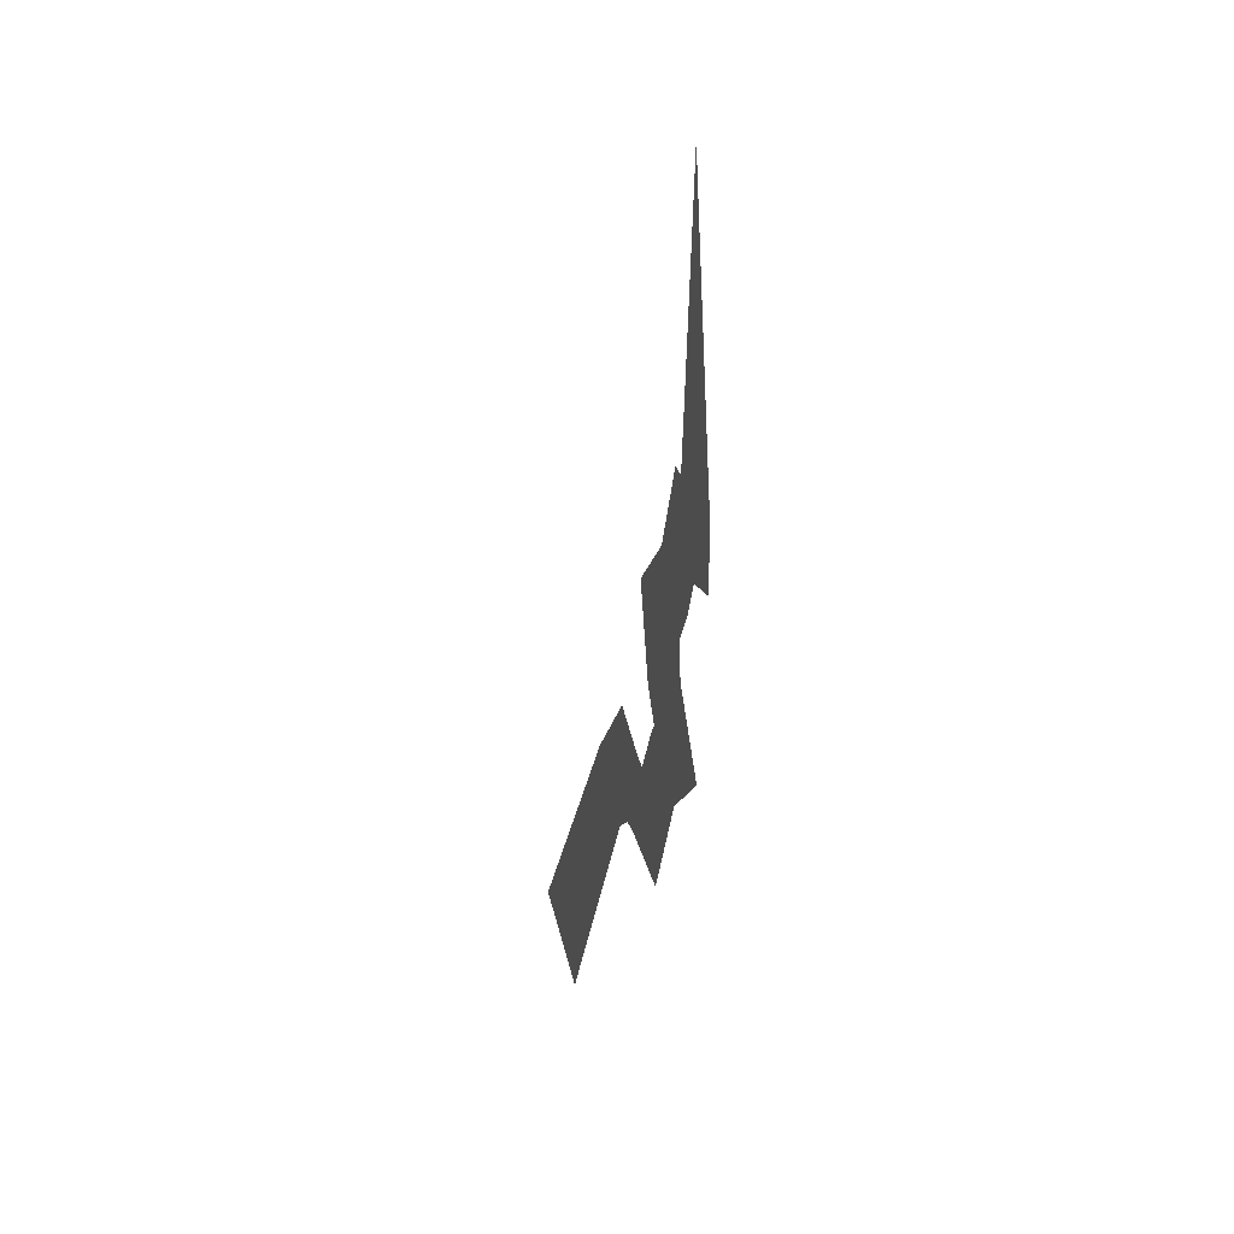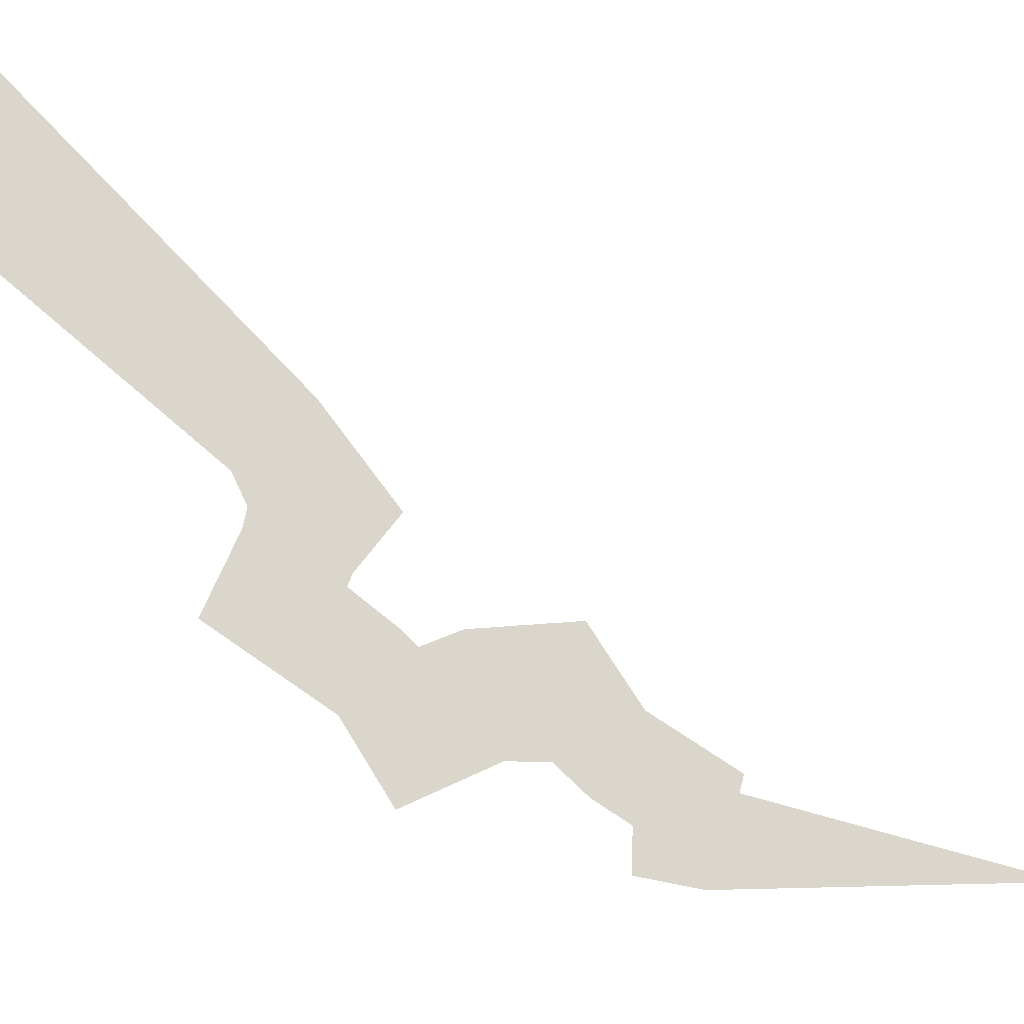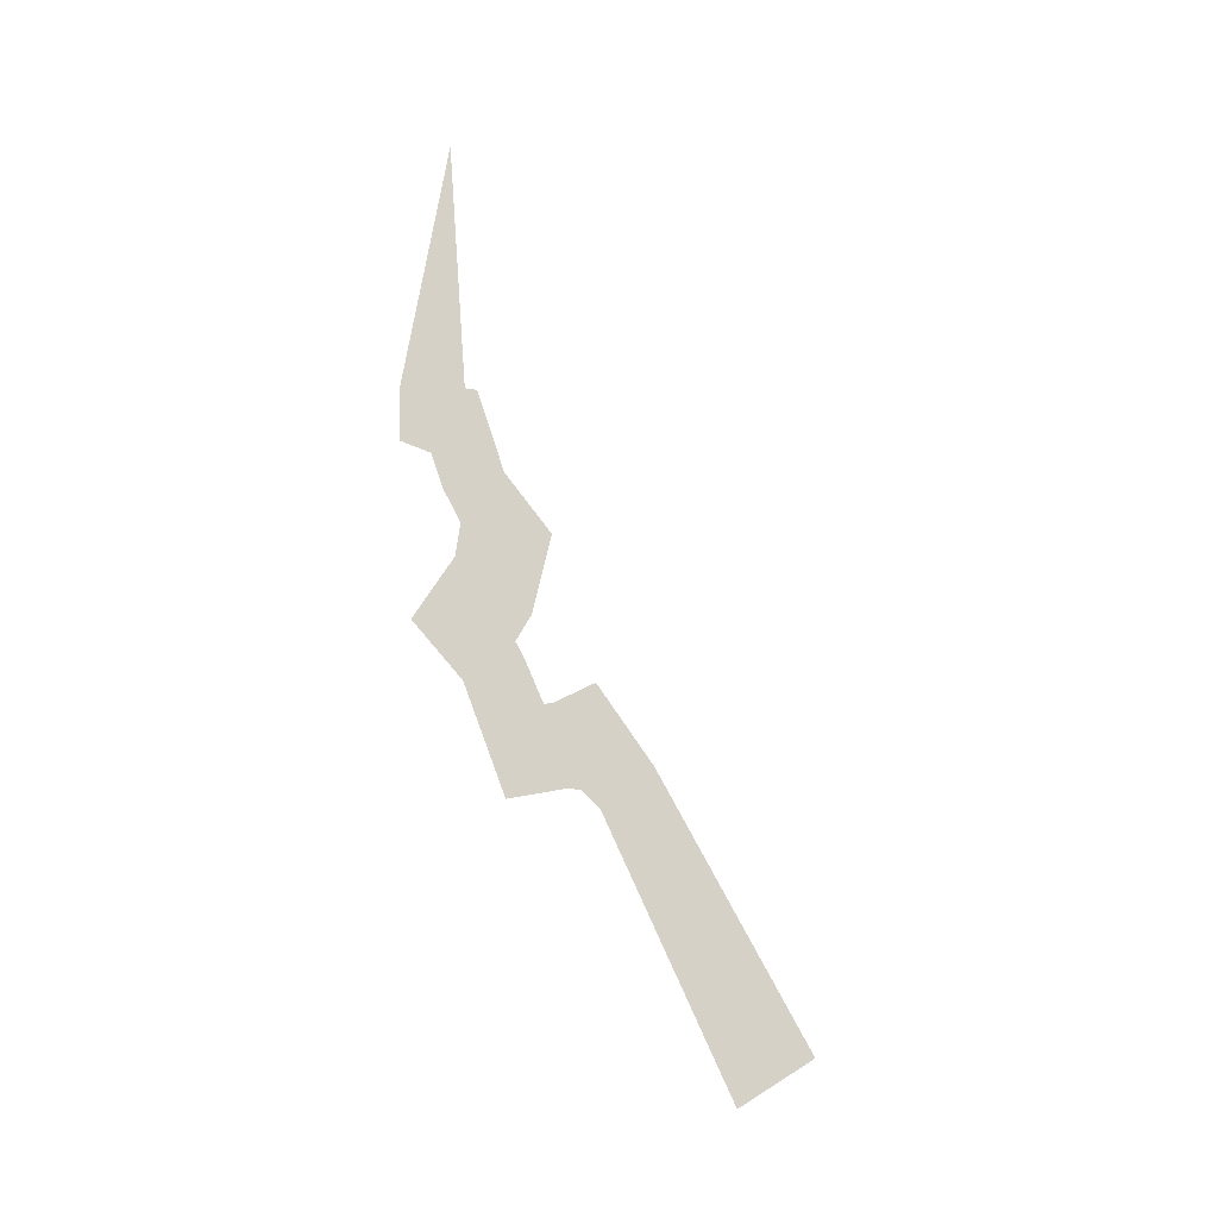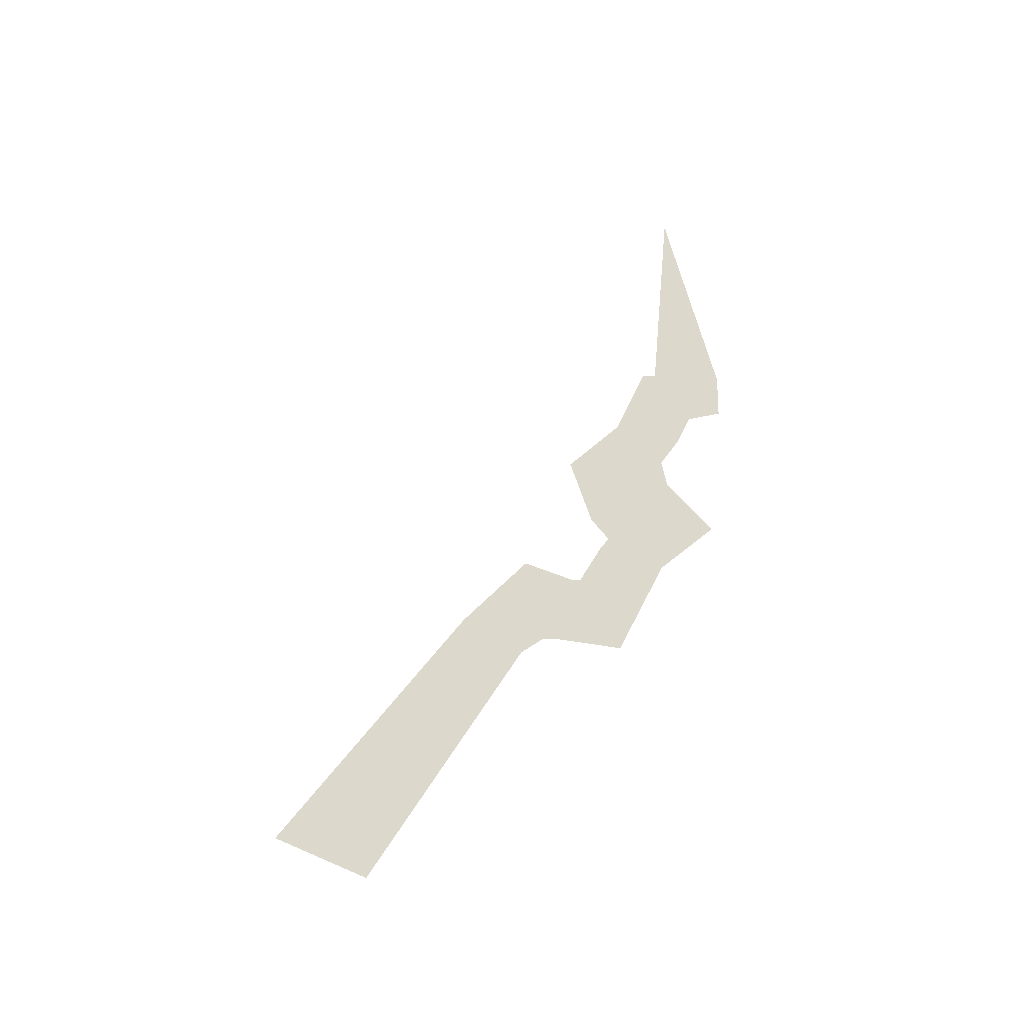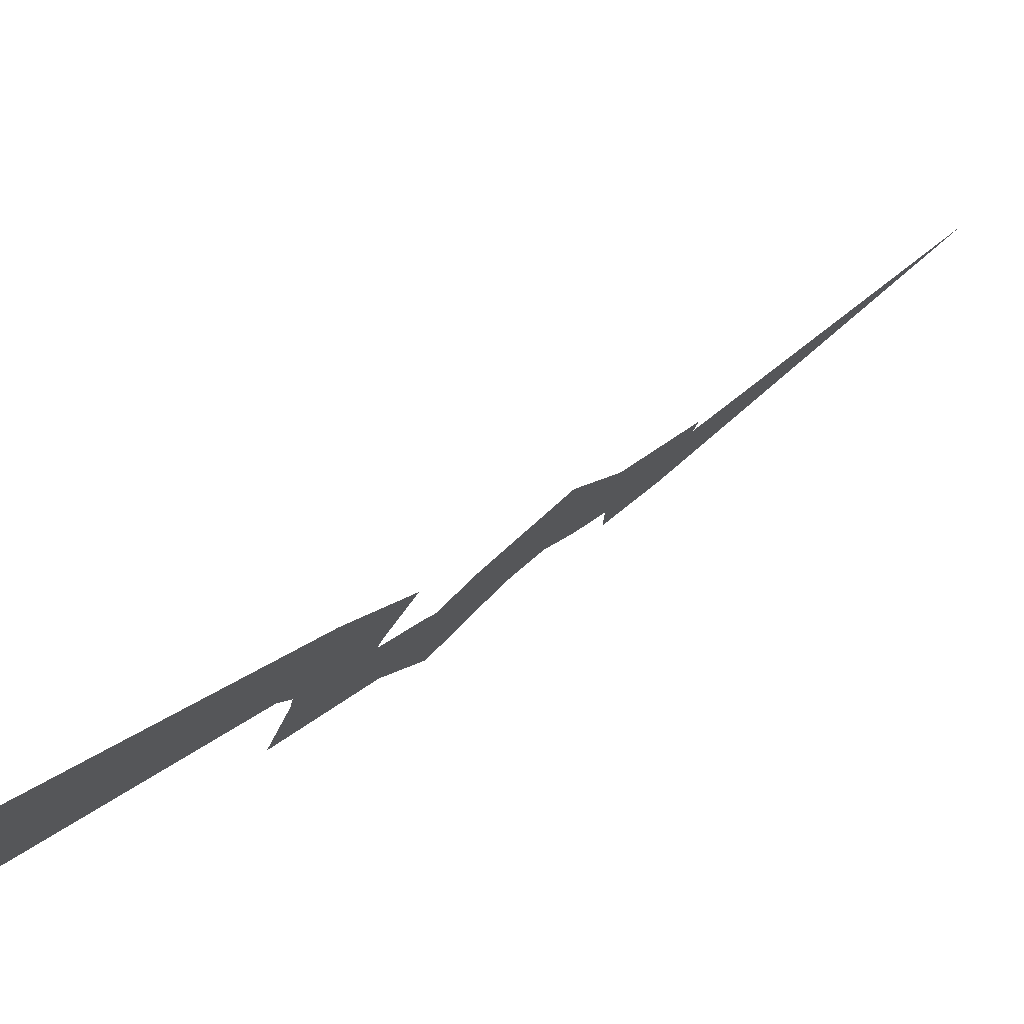
<metadata>
{"format":"obj","ext":"obj","renderer":"f3d","projection":"perspective","resolution":1024,"background":"white","views":[{"elev":17.3,"azim":-17.8,"up":"+Z"},{"elev":-22.1,"azim":-117.7,"up":"+Y"},{"elev":-27.9,"azim":50.8,"up":"+Z"},{"elev":-44.0,"azim":-74.0,"up":"+Z"},{"elev":74.4,"azim":-129.5,"up":"+Y"}]}
</metadata>
<code>
g jackpot_lightning1_2_mesh
v -2.776e-17 0.9188 -1.128
v -2.776e-17 0.3597 -0.5103
v -2.776e-17 0.8011 -1.203
v -2.776e-17 0.9188 -1.128
v -2.776e-17 0.3991 -0.4772
v -2.776e-17 0.2282 -0.4389
v -2.776e-17 0.2532 -0.3414
v -2.776e-17 0.1284 -0.4594
v -2.776e-17 0.1242 -0.4282
v -2.776e-17 0.007921 -0.5094
v -2.776e-17 0.0392 -0.4517
v -2.776e-17 -0.1112 -0.2711
v -2.776e-17 -0.08521 -0.2644
v -2.776e-17 -0.2345 -0.1811
v -2.776e-17 -0.1546 -0.176
v -2.776e-17 -0.1338 -0.001143
v -2.776e-17 -0.07316 -0.02422
v -2.776e-17 -0.112 0.1721
v -2.776e-17 -0.0241 0.1862
v -2.776e-17 -0.1948 0.2861
v -2.776e-17 -0.1698 0.3024
v -2.776e-17 -0.2653 0.4409
v -2.776e-17 -0.2478 0.4811
v -2.776e-17 -0.339 0.4392
v -2.776e-17 -0.3254 0.4587
v -2.776e-17 -0.339 0.4392
v -2.776e-17 -0.3254 0.4587
v -2.776e-17 -0.3421 0.5024
v -2.776e-17 -0.339 0.4392
v -2.776e-17 -0.3351 0.5521
v -2.776e-17 -0.3421 0.5024
v -2.776e-17 -0.3178 1.453
v -2.776e-17 -0.4521 0.5071
v -2.776e-17 0.3991 -0.4772
v -2.776e-17 0.9188 -1.128
v -2.776e-17 1.078 -1.154
v -2.776e-17 0.4809 -0.4059
v -2.776e-17 0.8011 -1.203
v -2.776e-17 0.7671 -1.352
v -2.776e-17 1.078 -1.154
v -2.776e-17 0.8011 -1.203
v -2.776e-17 0.3597 -0.5103
v -2.776e-17 0.2813 -0.5897
v -2.776e-17 0.7671 -1.352
v -2.776e-17 -0.112 0.1721
v -2.776e-17 -0.1948 0.2861
v -2.776e-17 -0.2907 0.2335
v -2.776e-17 -0.226 0.1443
v -2.776e-17 -0.1698 0.3024
v -2.776e-17 -0.0241 0.1862
v -2.776e-17 0.09775 0.2267
v -2.776e-17 -0.07931 0.368
v -2.776e-17 -0.07316 -0.02422
v -2.776e-17 -0.1546 -0.176
v -1.49e-08 -0.02521 -0.1652
v -2.776e-17 0.03065 -0.0611
v -2.776e-17 -0.2345 -0.1811
v -2.776e-17 -0.1338 -0.001143
v -2.776e-17 -0.2401 0.03182
v 7.451e-09 -0.376 -0.211
v -2.776e-17 -0.3254 0.4587
v -2.776e-17 -0.2478 0.4811
v -2.776e-17 -0.1851 0.6101
v 5.96e-08 -0.2296 0.5973
v -2.776e-17 -0.2653 0.4409
v -2.776e-17 -0.339 0.4392
v -5.96e-08 -0.4432 0.3304
v 2.98e-08 -0.336 0.3329
v -2.776e-17 -0.08521 -0.2644
v -2.776e-17 0.0392 -0.4517
v -2.776e-17 0.07784 -0.3278
v -2.776e-17 0.004631 -0.2032
v -2.776e-17 0.007921 -0.5094
v -2.776e-17 -0.1112 -0.2711
v -2.776e-17 -0.1983 -0.3407
v -2.776e-17 -0.0451 -0.647
v -2.776e-17 -0.0241 0.1862
v -2.776e-17 -0.07316 -0.02422
v -2.776e-17 0.03065 -0.0611
v -2.776e-17 0.09775 0.2267
v -2.776e-17 -0.1338 -0.001143
v -2.776e-17 -0.112 0.1721
v -2.776e-17 -0.226 0.1443
v -2.776e-17 -0.2401 0.03182
v -2.776e-17 -0.2478 0.4811
v -2.776e-17 -0.1698 0.3024
v -2.776e-17 -0.07931 0.368
v -2.776e-17 -0.1851 0.6101
v -2.776e-17 -0.1948 0.2861
v -2.776e-17 -0.2653 0.4409
v 2.98e-08 -0.336 0.3329
v -2.776e-17 -0.2907 0.2335
v -2.776e-17 -0.3351 0.5521
v -2.776e-17 -0.3254 0.4587
v 5.96e-08 -0.2296 0.5973
v -2.776e-17 -0.3178 1.453
v -2.776e-17 -0.339 0.4392
v -2.776e-17 -0.3421 0.5024
v -2.776e-17 -0.4521 0.5071
v -5.96e-08 -0.4432 0.3304
v -2.776e-17 -0.1546 -0.176
v -2.776e-17 -0.08521 -0.2644
v -2.776e-17 0.004631 -0.2032
v -1.49e-08 -0.02521 -0.1652
v -2.776e-17 -0.1112 -0.2711
v -2.776e-17 -0.2345 -0.1811
v 7.451e-09 -0.376 -0.211
v -2.776e-17 -0.1983 -0.3407
v -2.776e-17 0.1242 -0.4282
v -2.776e-17 0.2532 -0.3414
v -2.776e-17 0.2645 -0.2044
v -2.776e-17 0.1093 -0.3159
v -2.776e-17 0.2282 -0.4389
v -2.776e-17 0.1284 -0.4594
v -2.776e-17 0.1616 -0.5613
v -2.776e-17 0.2106 -0.5513
v -2.776e-17 0.2532 -0.3414
v -2.776e-17 0.3991 -0.4772
v -2.776e-17 0.4809 -0.4059
v -2.776e-17 0.2645 -0.2044
v -2.776e-17 0.3597 -0.5103
v -2.776e-17 0.2282 -0.4389
v -2.776e-17 0.2106 -0.5513
v -2.776e-17 0.2813 -0.5897
v -2.776e-17 0.0392 -0.4517
v -2.776e-17 0.1242 -0.4282
v -2.776e-17 0.1093 -0.3159
v -2.776e-17 0.07784 -0.3278
v -2.776e-17 0.1284 -0.4594
v -2.776e-17 0.007921 -0.5094
v -2.776e-17 -0.0451 -0.647
v -2.776e-17 0.1616 -0.5613
g jackpot_lightning1_2_mesh_0
f 3 2 1
f 2 5 4
f 2 6 5
f 6 7 5
f 6 8 7
f 8 9 7
f 8 10 9
f 10 11 9
f 10 12 11
f 12 13 11
f 12 14 13
f 14 15 13
f 14 16 15
f 16 17 15
f 16 18 17
f 18 19 17
f 18 20 19
f 20 21 19
f 20 22 21
f 22 23 21
f 22 24 23
f 26 25 23
f 29 28 27
f 28 30 27
f 32 30 31
f 33 32 31
f 36 35 34
f 37 36 34
f 39 38 4
f 40 39 4
f 43 42 41
f 44 43 41
f 47 46 45
f 48 47 45
f 51 50 49
f 52 51 49
f 55 54 53
f 56 55 53
f 59 58 57
f 60 59 57
f 63 62 61
f 64 63 61
f 67 66 65
f 68 67 65
f 71 70 69
f 72 71 69
f 75 74 73
f 76 75 73
f 79 78 77
f 80 79 77
f 83 82 81
f 84 83 81
f 87 86 85
f 88 87 85
f 91 90 89
f 92 91 89
f 95 94 93
f 96 95 93
f 99 98 97
f 100 99 97
f 103 102 101
f 104 103 101
f 107 106 105
f 108 107 105
f 111 110 109
f 112 111 109
f 115 114 113
f 116 115 113
f 119 118 117
f 120 119 117
f 123 122 121
f 124 123 121
f 127 126 125
f 128 127 125
f 131 130 129
f 132 131 129

</code>
